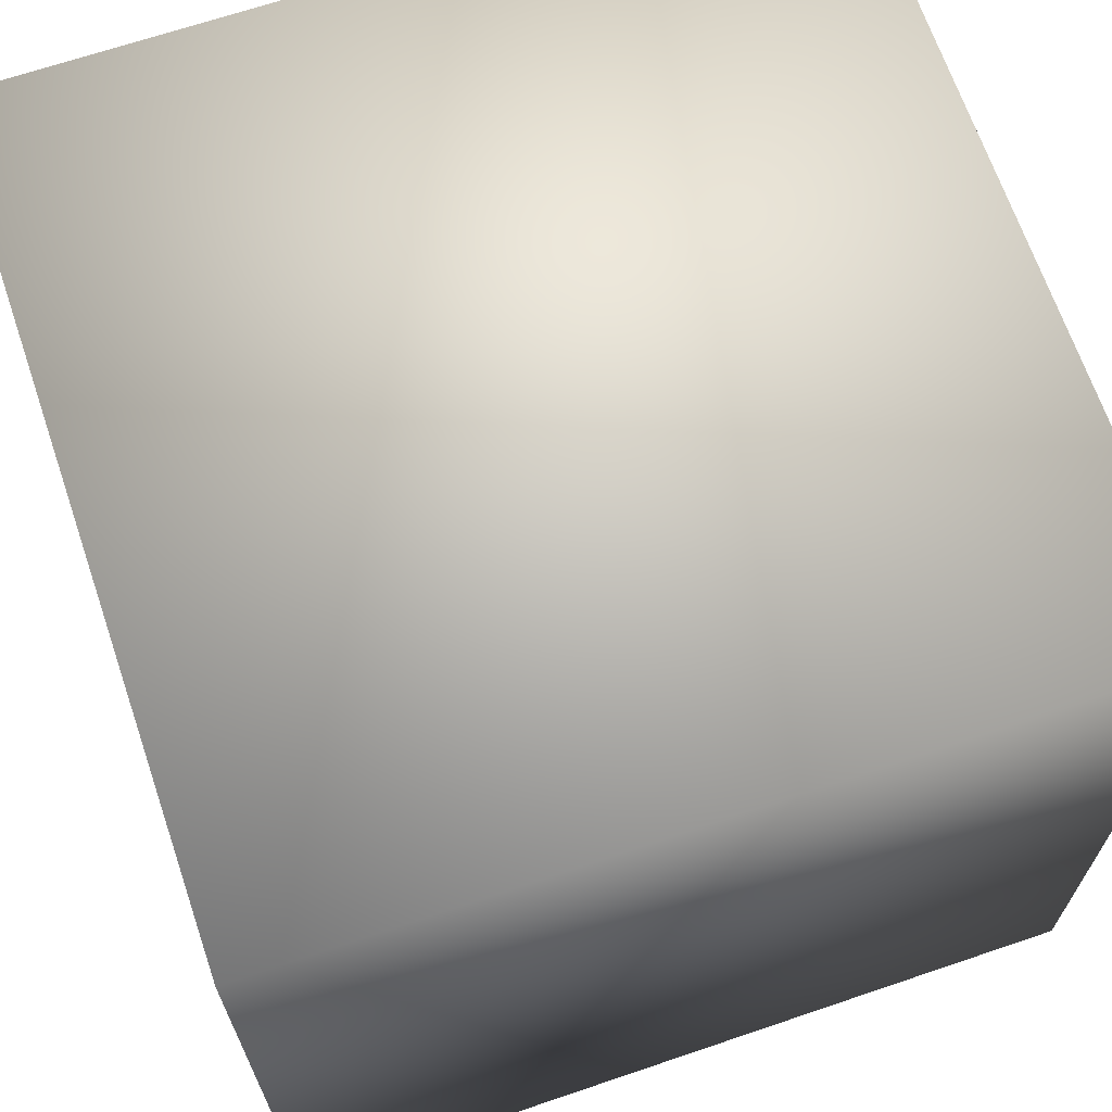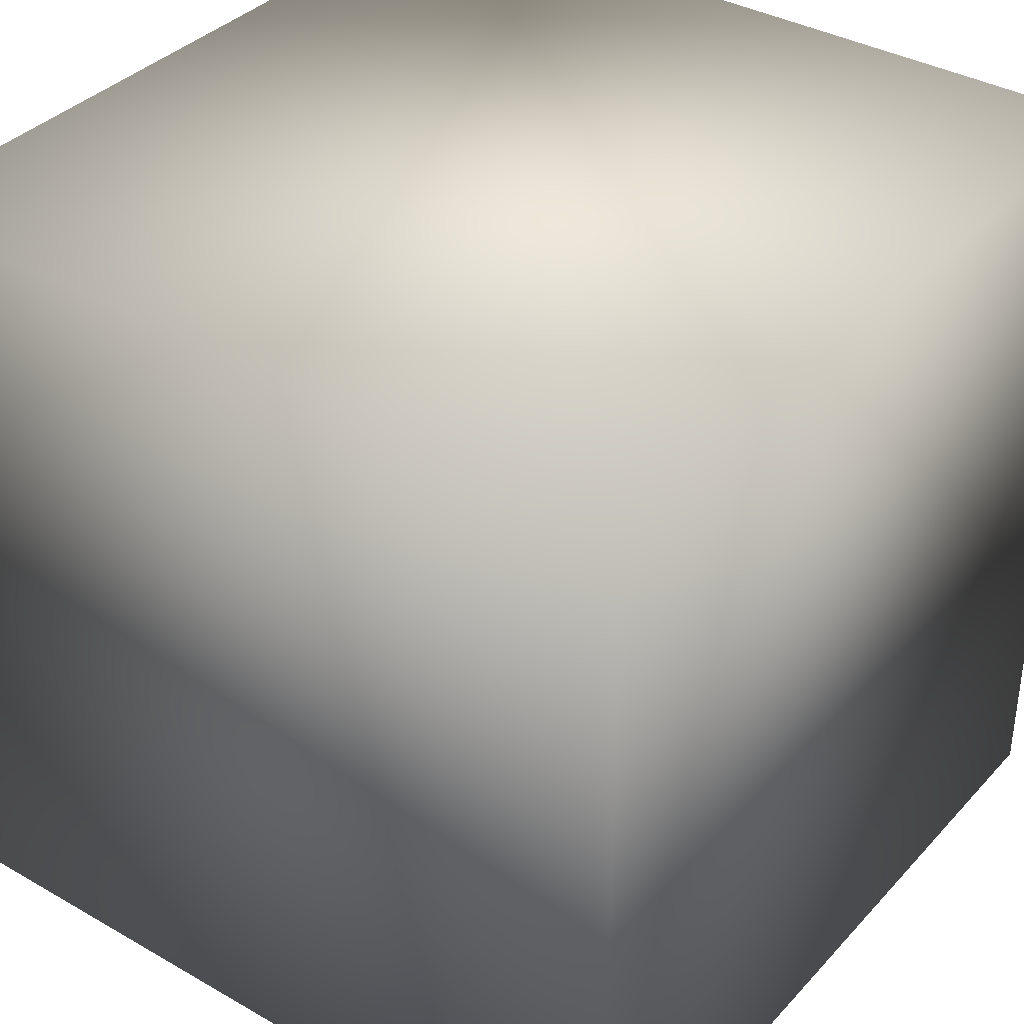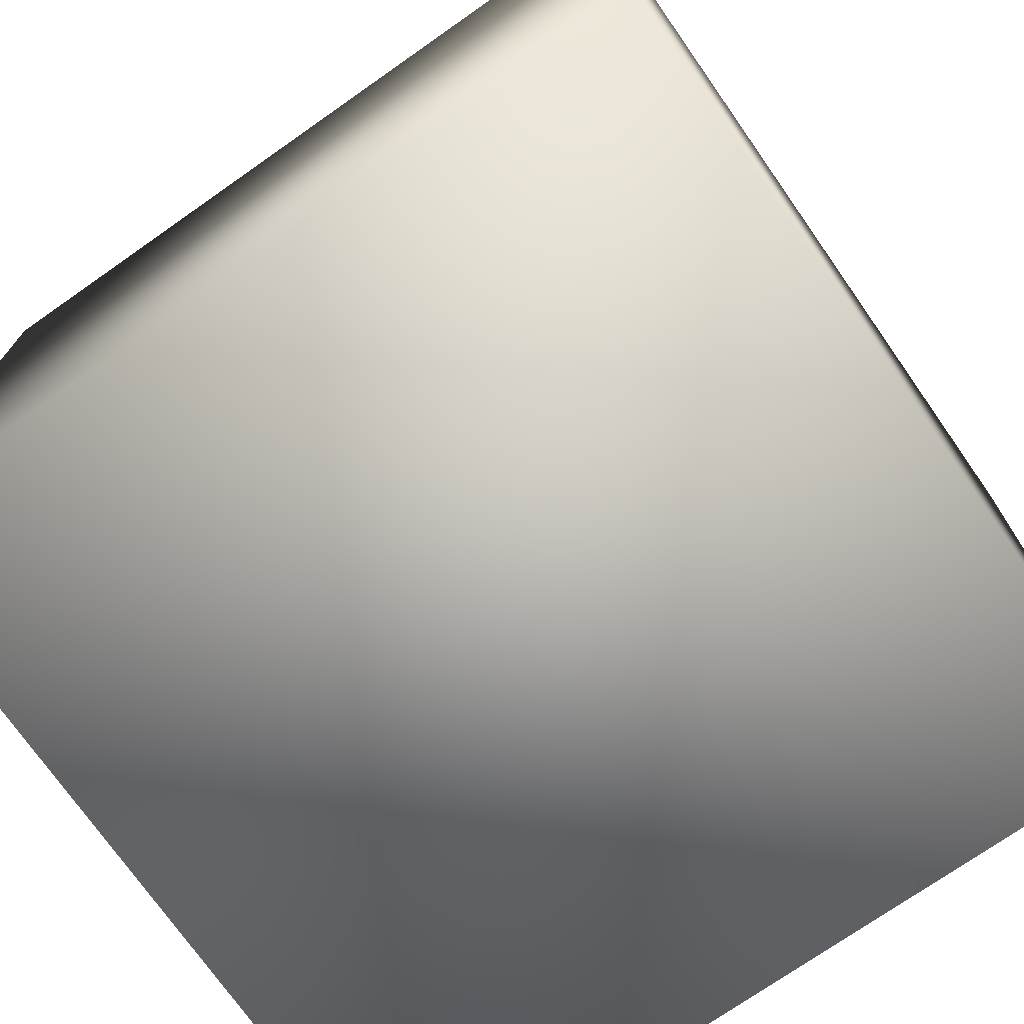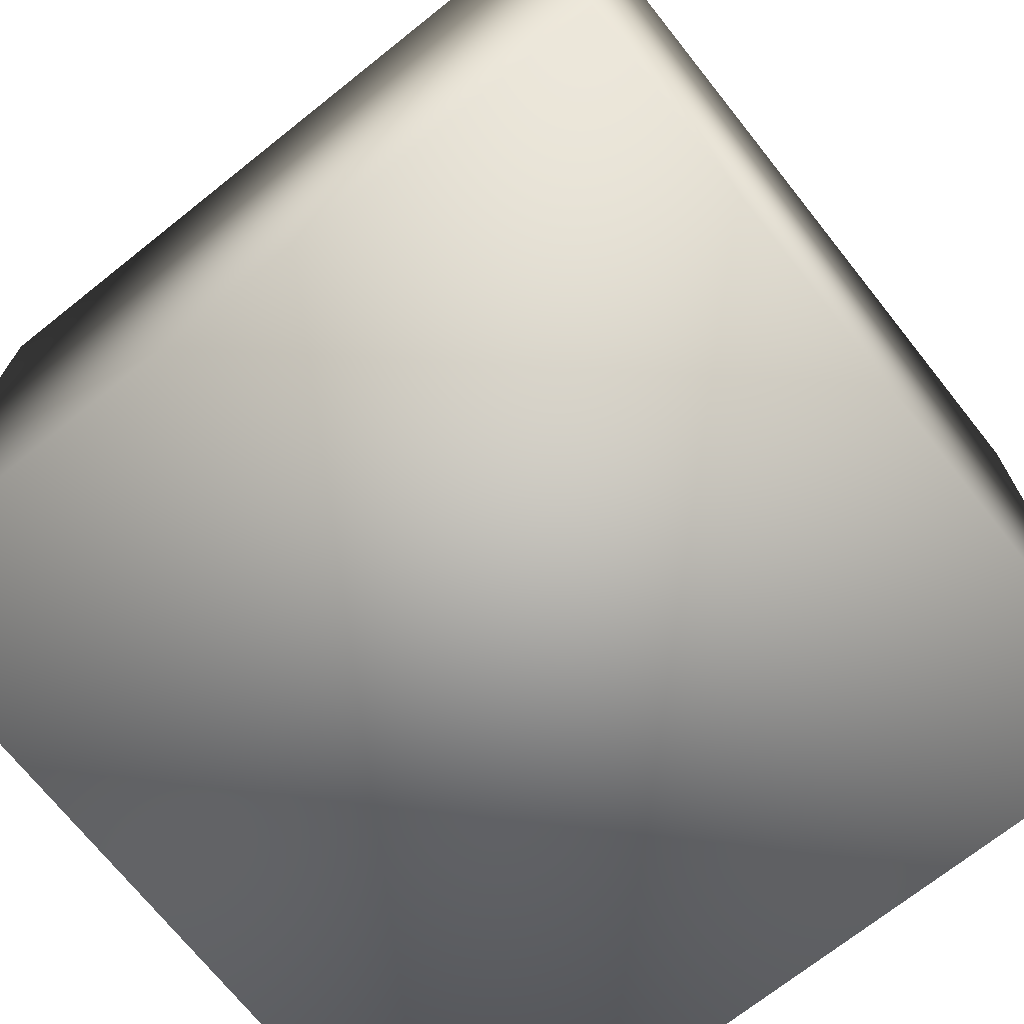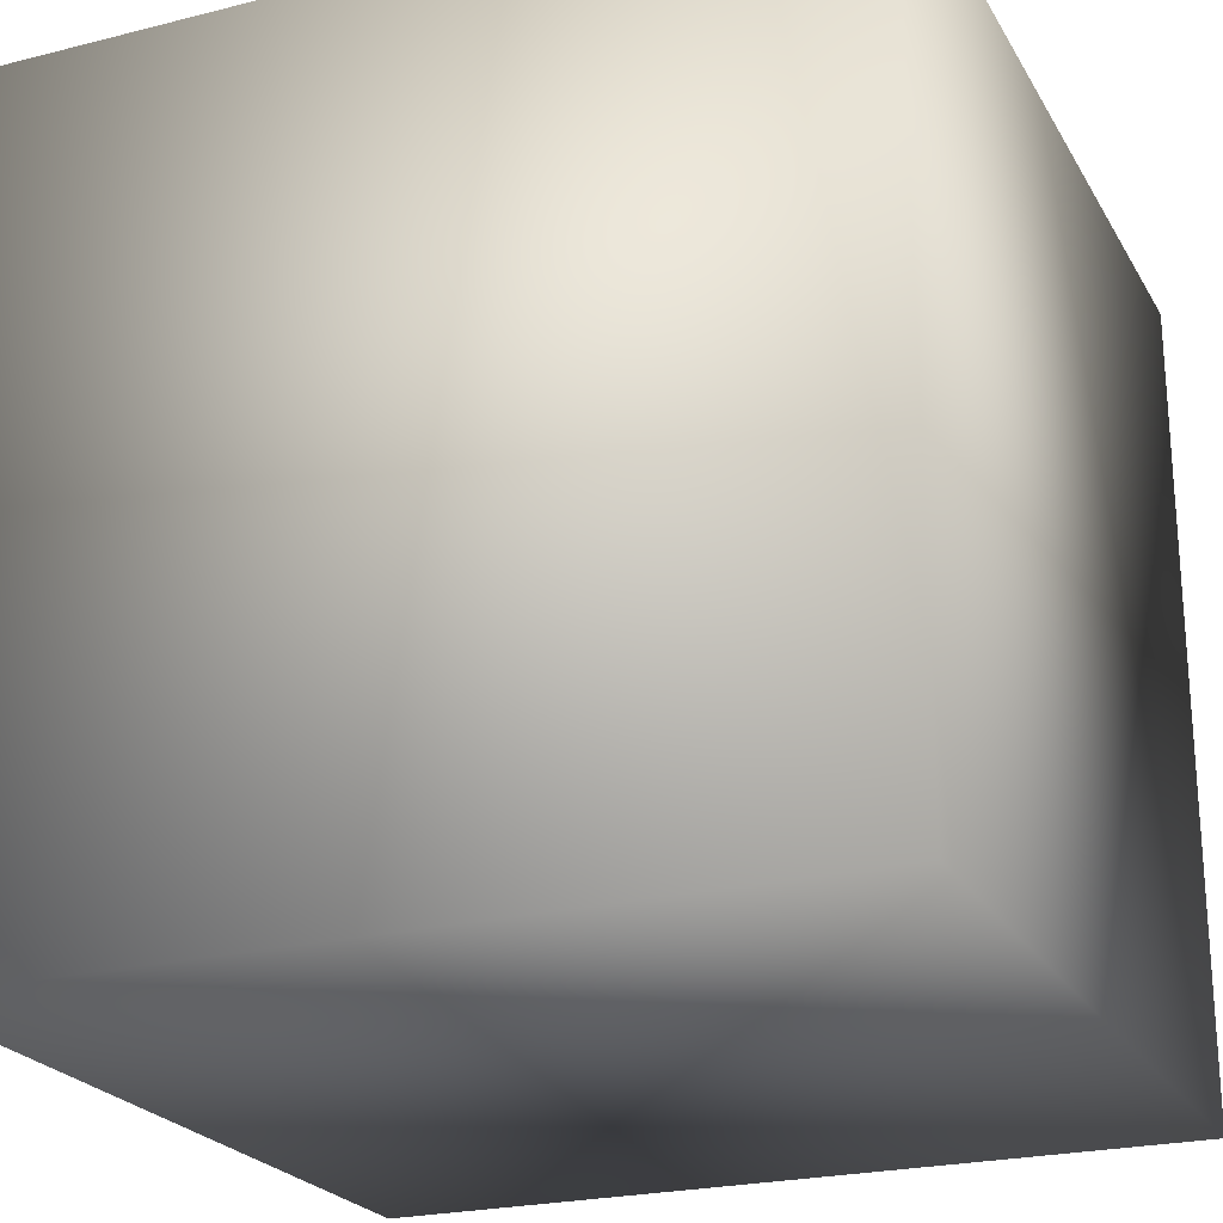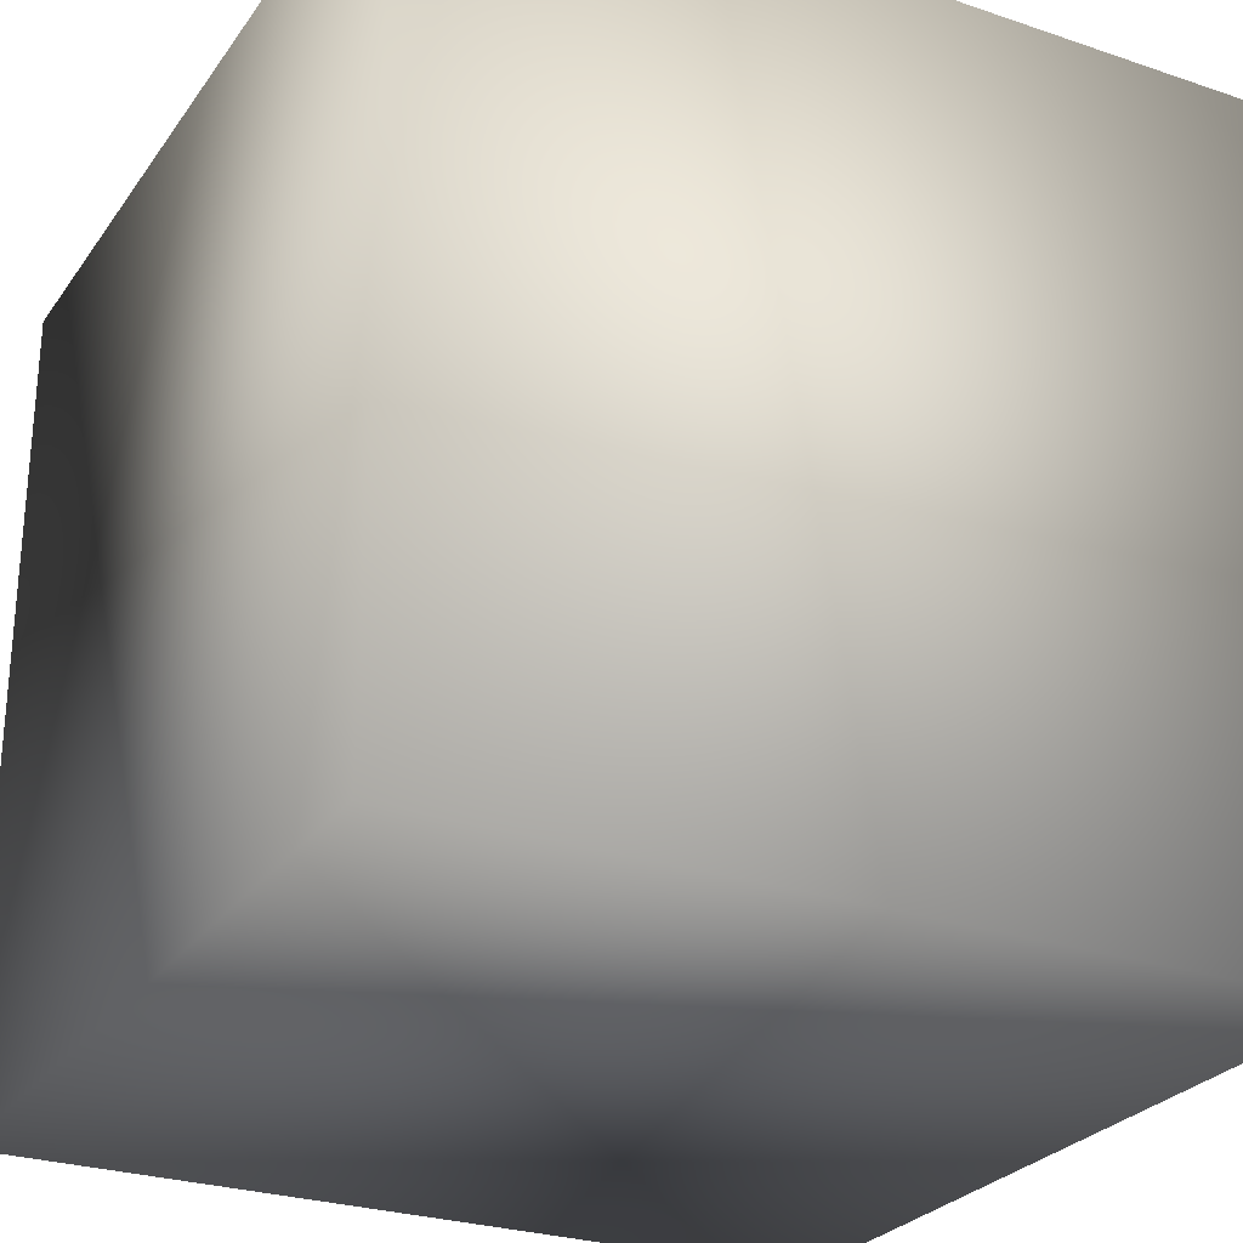
<metadata>
{"format":"obj","ext":"obj","renderer":"f3d","projection":"perspective","resolution":1024,"background":"white","views":[{"elev":67.5,"azim":71.2,"up":"+Z"},{"elev":36.6,"azim":-53.4,"up":"+Y"},{"elev":-73.6,"azim":-145.0,"up":"+Z"},{"elev":-71.3,"azim":-141.5,"up":"+Z"},{"elev":-23.3,"azim":113.1,"up":"+Z"},{"elev":-27.0,"azim":62.3,"up":"+Z"}]}
</metadata>
<code>
g
v  50 0 50
v  50 0 50
v  -50 100 50
v  50 100 50
v  50 100 -50
v  50 0 50
v  50 0 -50
v  50 0 -50
v  50 100 -50
v  -50 100 -50
v  -50 100 50
v  -50 0 50
v  50 0 50
v  -50 100 50
v  -50 0 50
v  -50 100 -50
v  50 0 -50
v  -50 0 -50
v  -50 0 -50
v  50 0 50
v  -50 0 50
v  50 0 50
v  -50 0 -50
v  50 0 -50
v  50 100 -50
v  50 0 50
v  50 0 -50
v  -50 0 50
v  -50 100 -50
v  -50 0 -50
g rdmobj00
f 1 2 3
f 4 3 2
f 3 4 5
f 6 5 4
f 7 8 9
f 10 9 8
f 9 10 11
f 12 11 10
f 13 14 15
f 16 17 18
f 19 20 21
f 22 23 24
f 25 26 27
f 28 29 30
g

</code>
